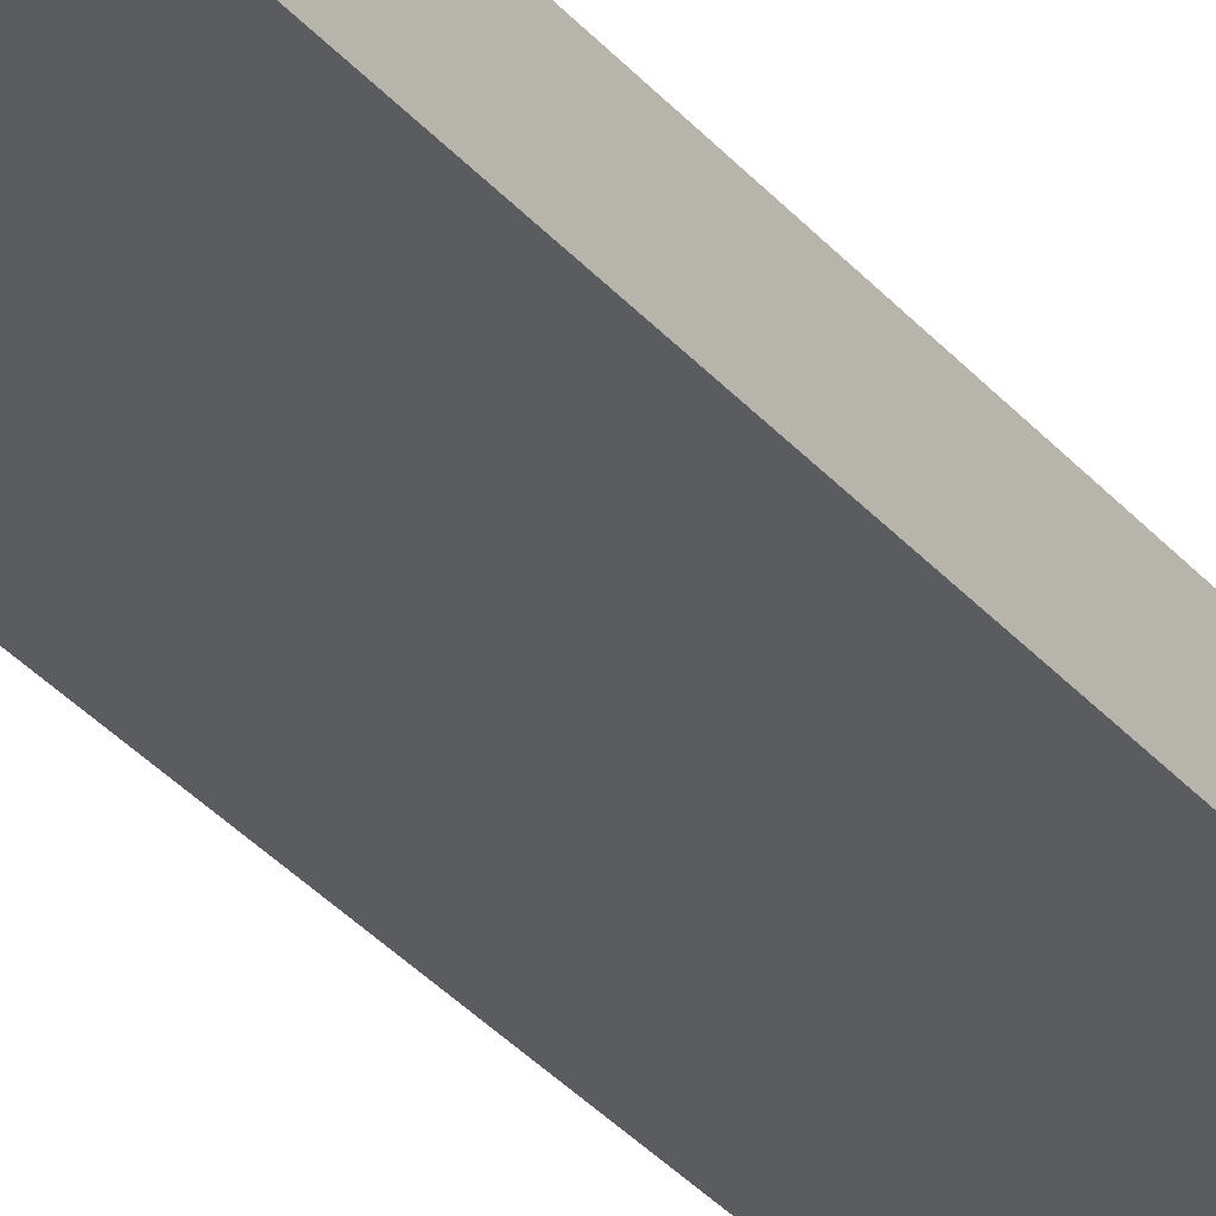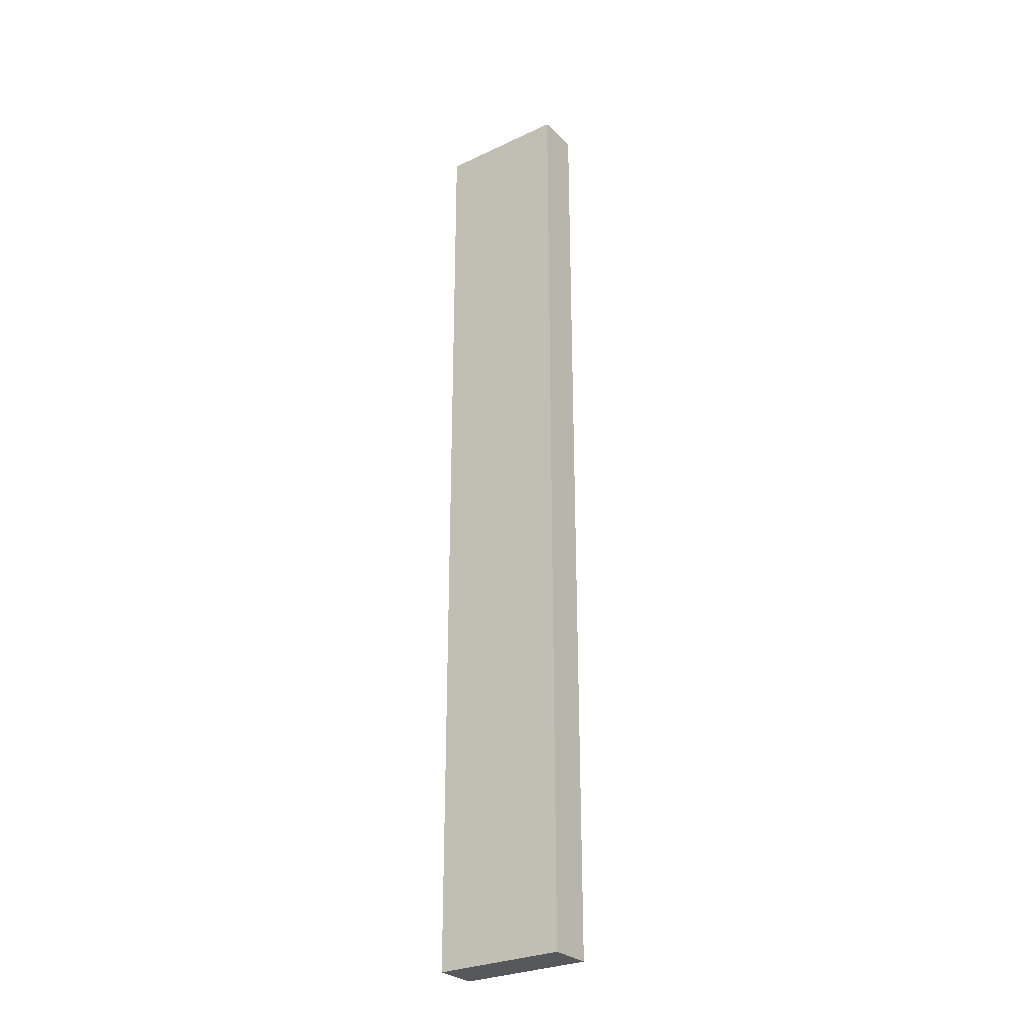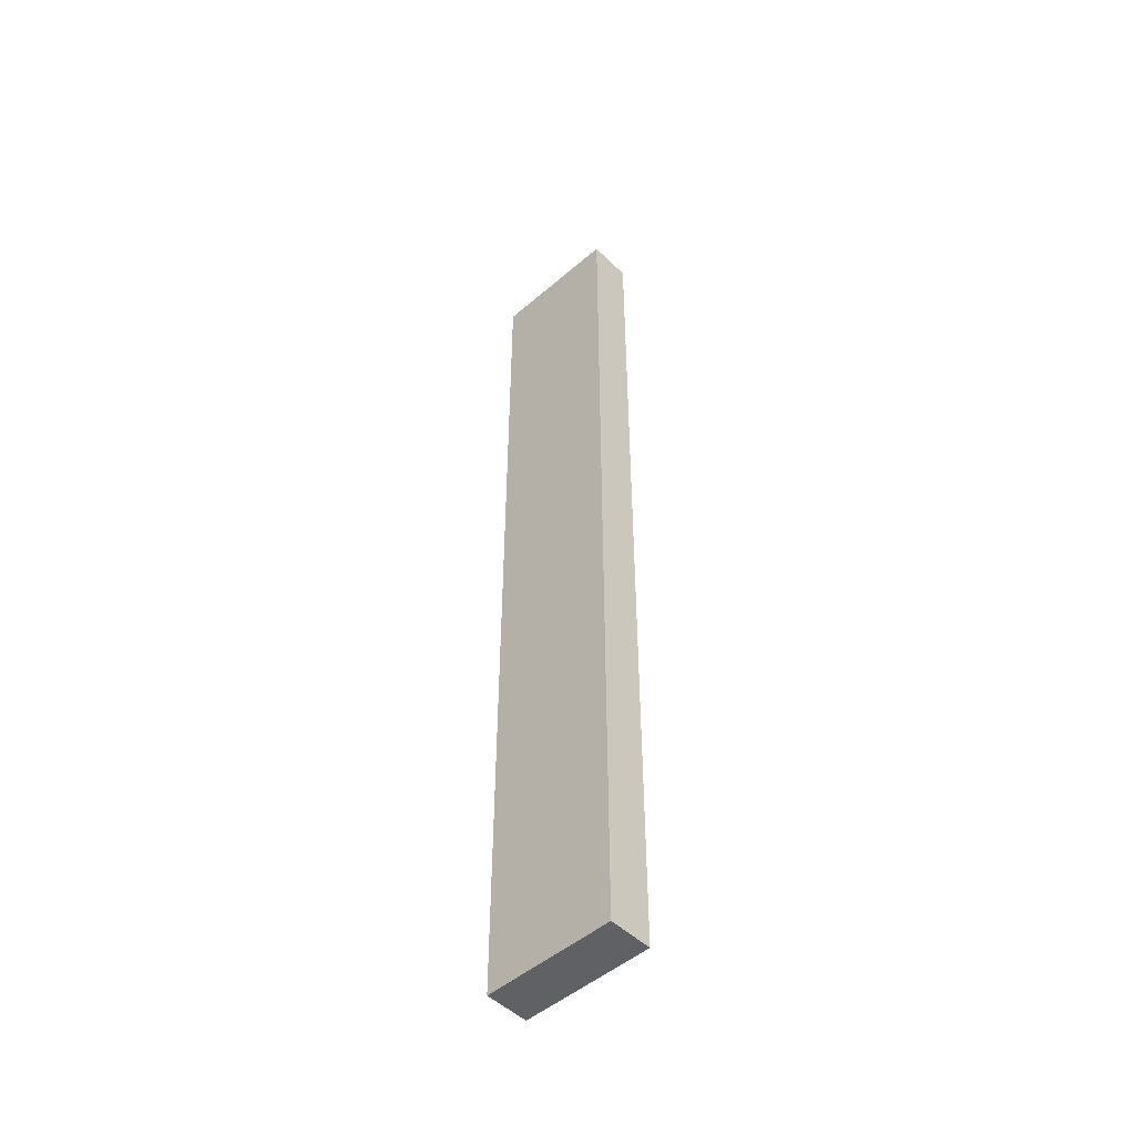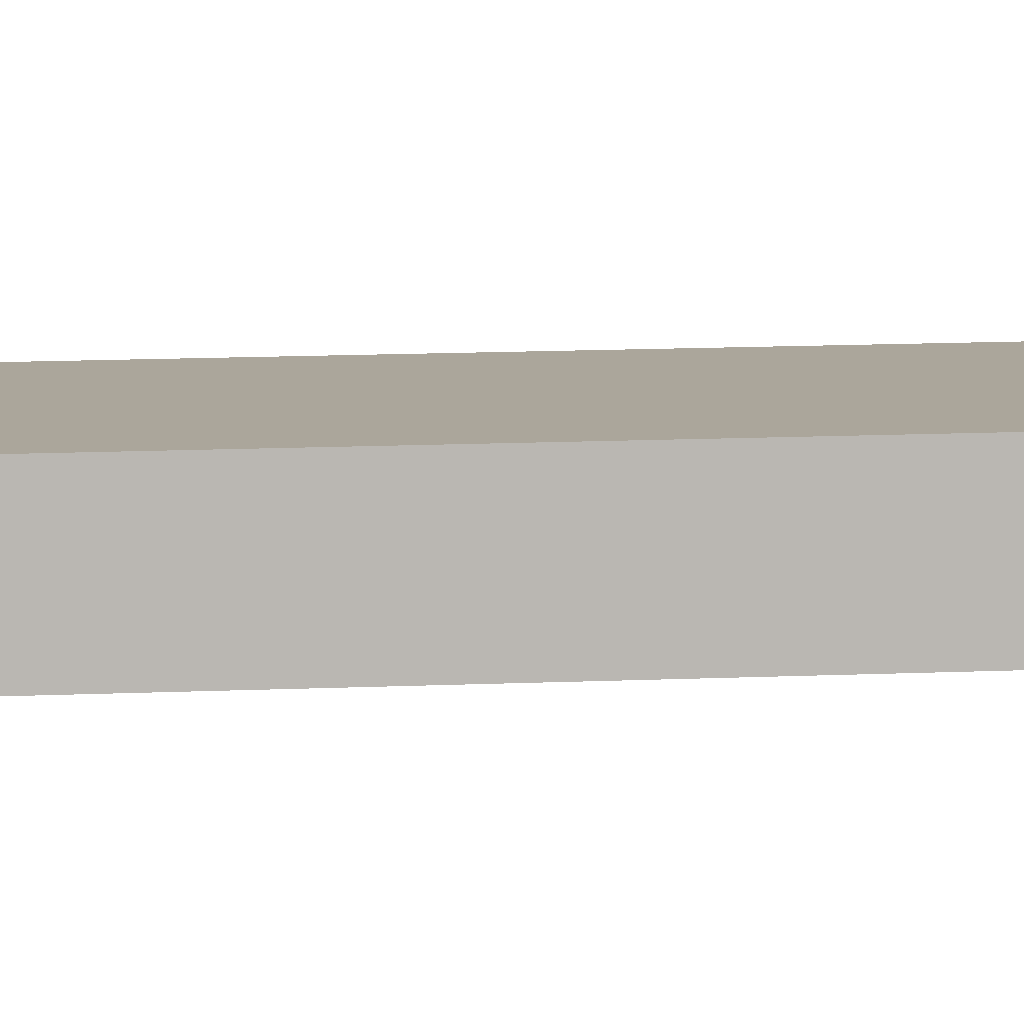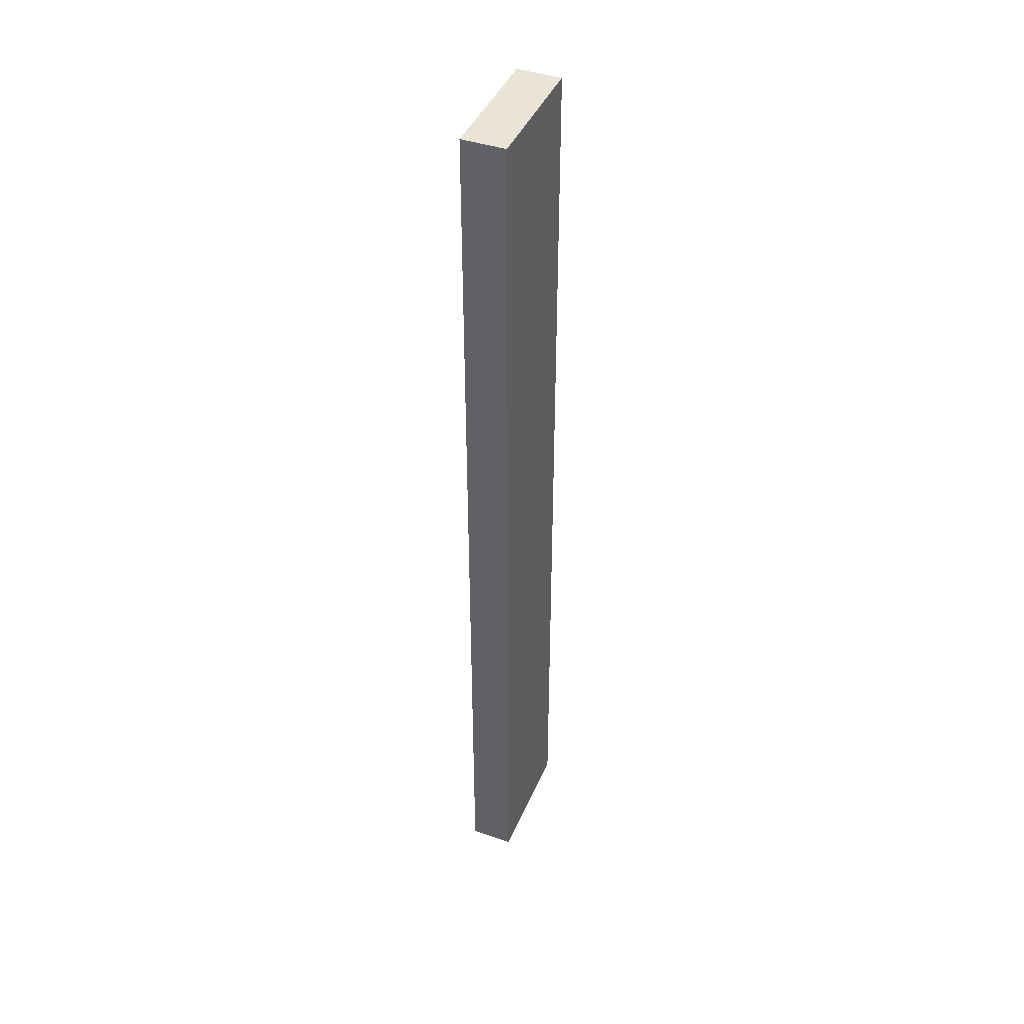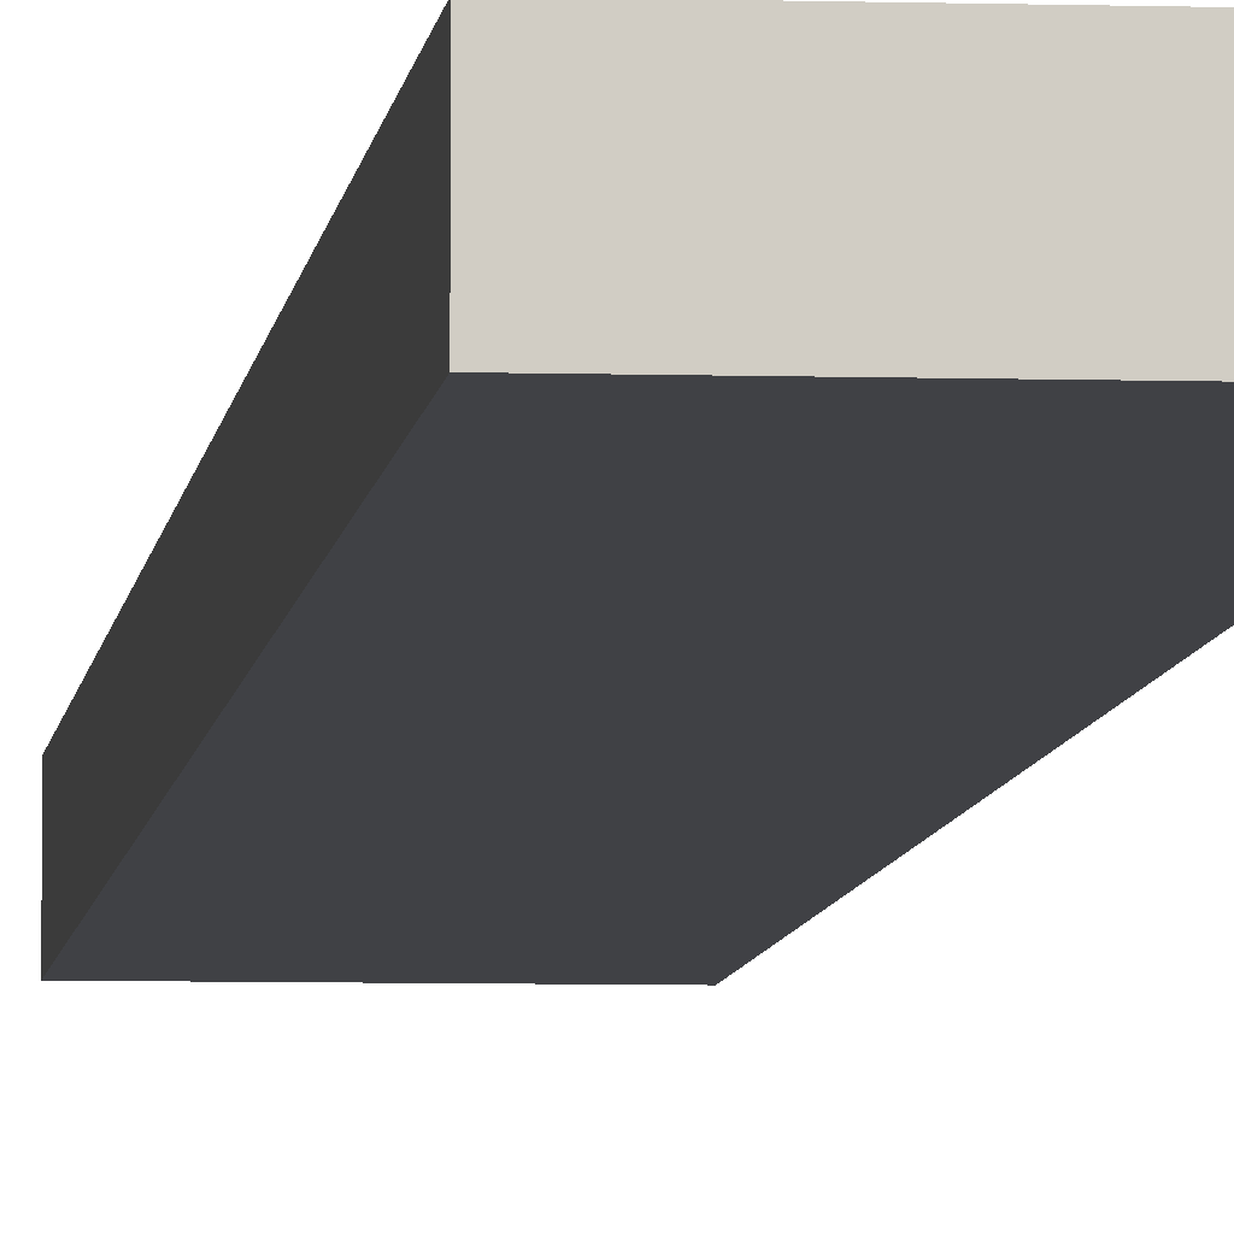
<metadata>
{"format":"obj","ext":"obj","renderer":"f3d","projection":"perspective","resolution":1024,"background":"white","views":[{"elev":-34.2,"azim":34.1,"up":"+Y"},{"elev":-28.3,"azim":-144.6,"up":"+Z"},{"elev":-49.7,"azim":43.4,"up":"+Z"},{"elev":8.0,"azim":80.7,"up":"+Y"},{"elev":42.6,"azim":-68.0,"up":"+Z"},{"elev":-5.9,"azim":-5.5,"up":"+Y"}]}
</metadata>
<code>
v 0 0 -55.88
v 0 0 0
v 0 2.54 0
v 0 2.54 -55.88
v 0 0 0
v 0 0 -55.88
v 7.62 0 -55.88
v 7.62 0 0
v 0 2.54 -55.88
v 0 2.54 0
v 7.62 2.54 0
v 7.62 2.54 -55.88
v 7.62 0 0
v 7.62 0 -55.88
v 7.62 2.54 -55.88
v 7.62 2.54 0
v 7.62 0 -55.88
v 0 0 -55.88
v 0 2.54 -55.88
v 7.62 2.54 -55.88
v 0 0 0
v 7.62 0 0
v 7.62 2.54 0
v 0 2.54 0
f 1 2 4
f 4 2 3
f 6 7 5
f 5 7 8
f 9 10 12
f 12 10 11
f 13 14 16
f 16 14 15
f 17 18 20
f 20 18 19
f 21 22 24
f 24 22 23

</code>
